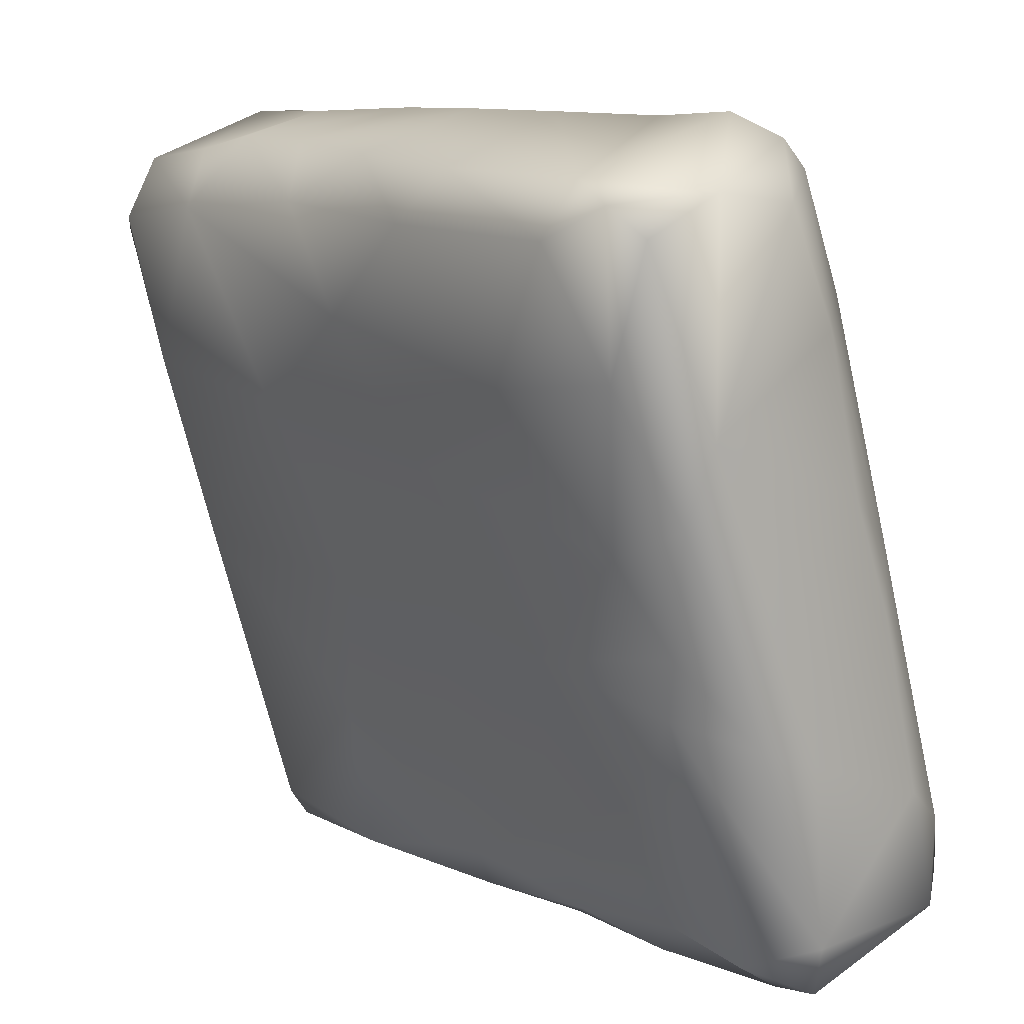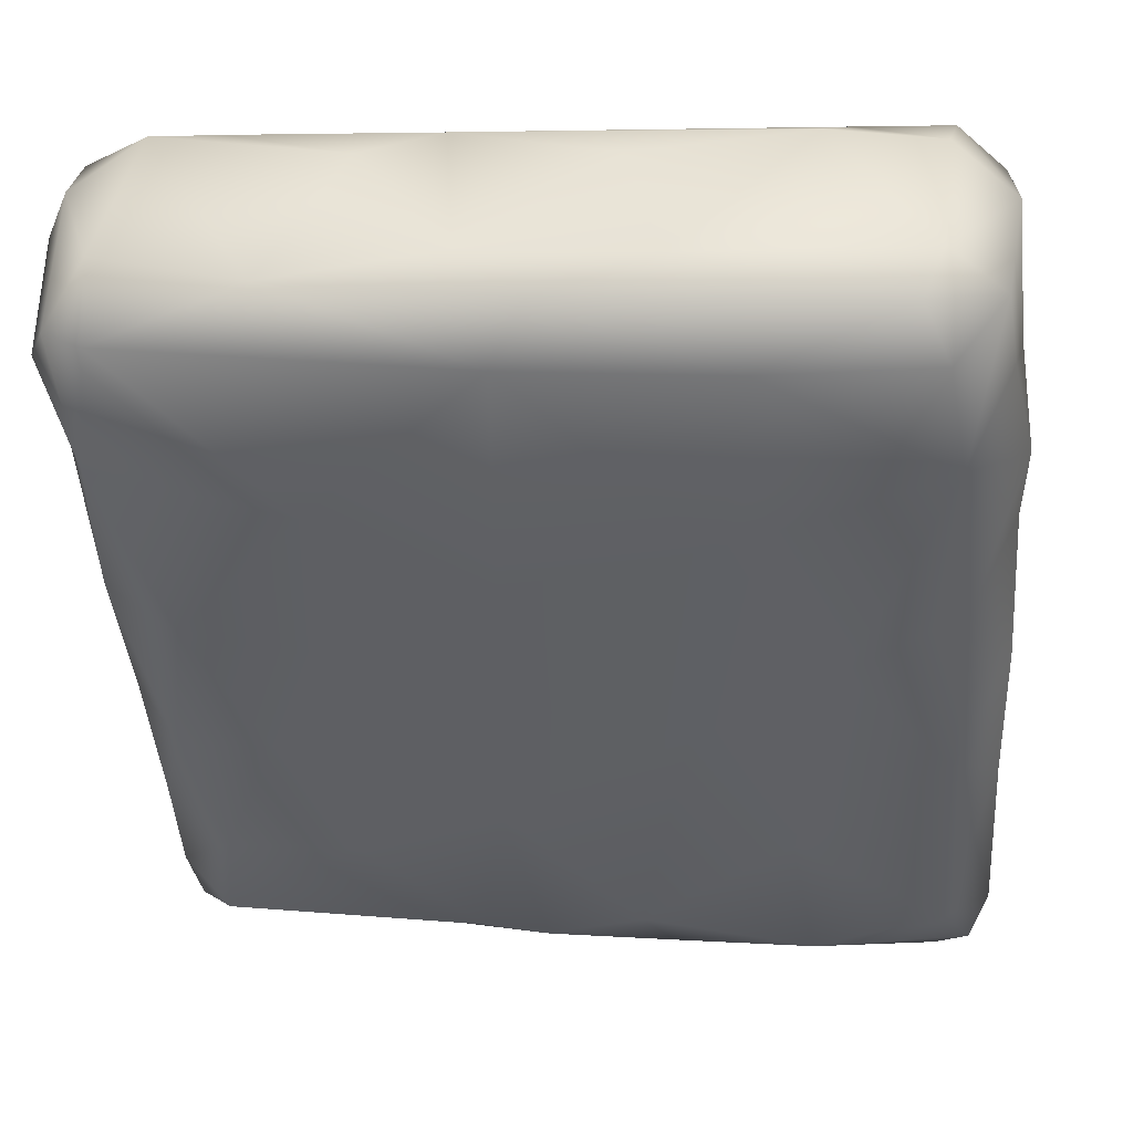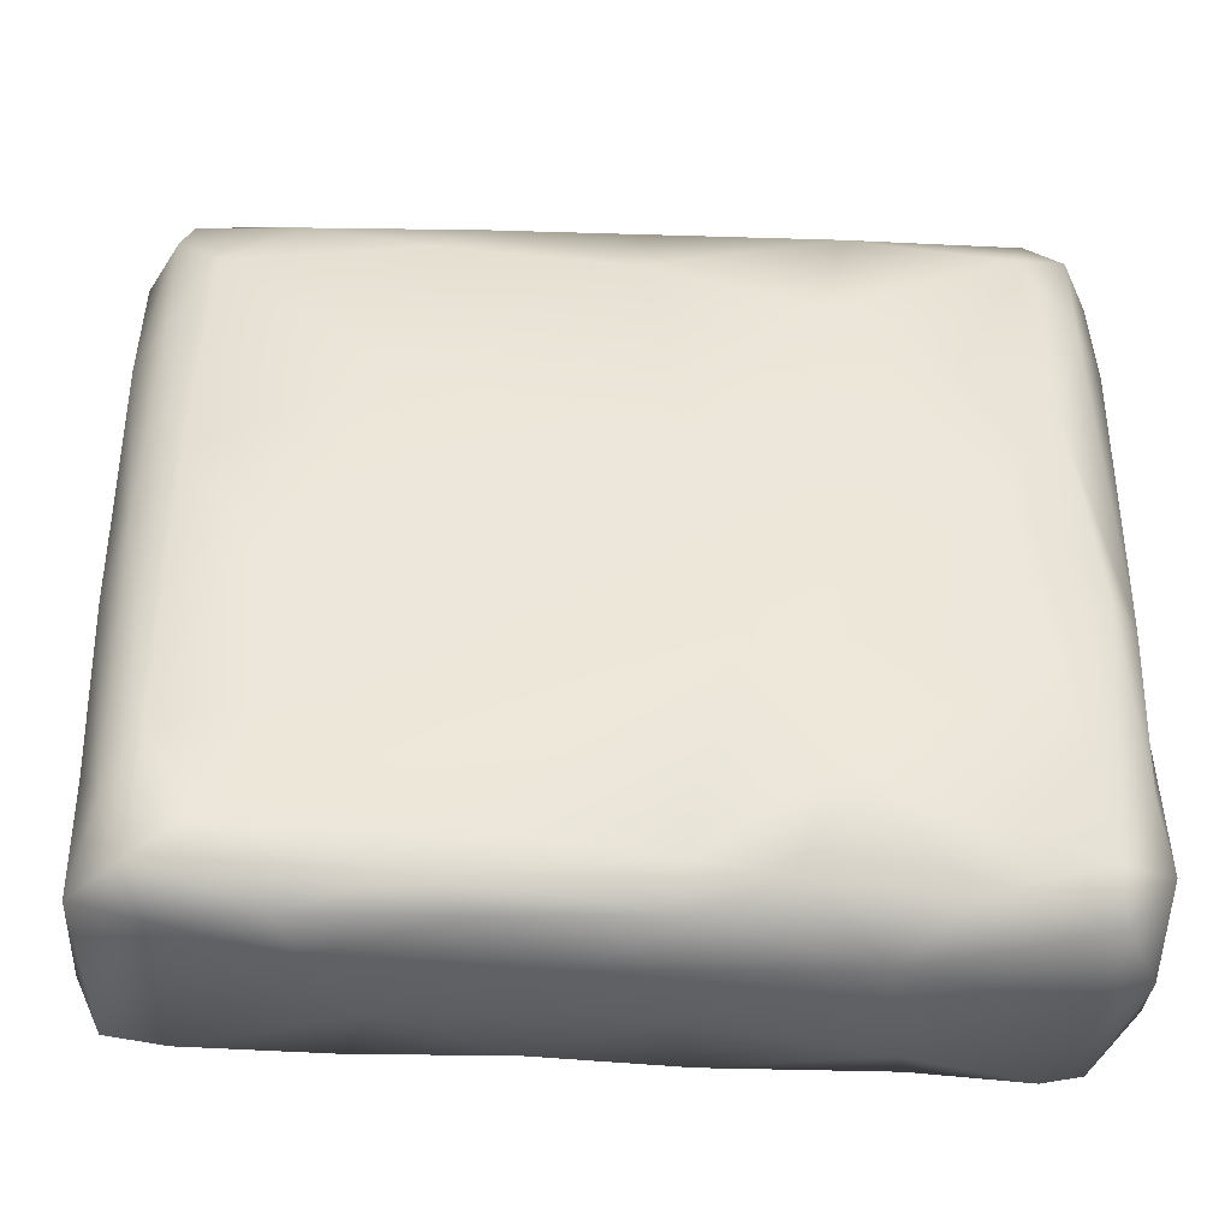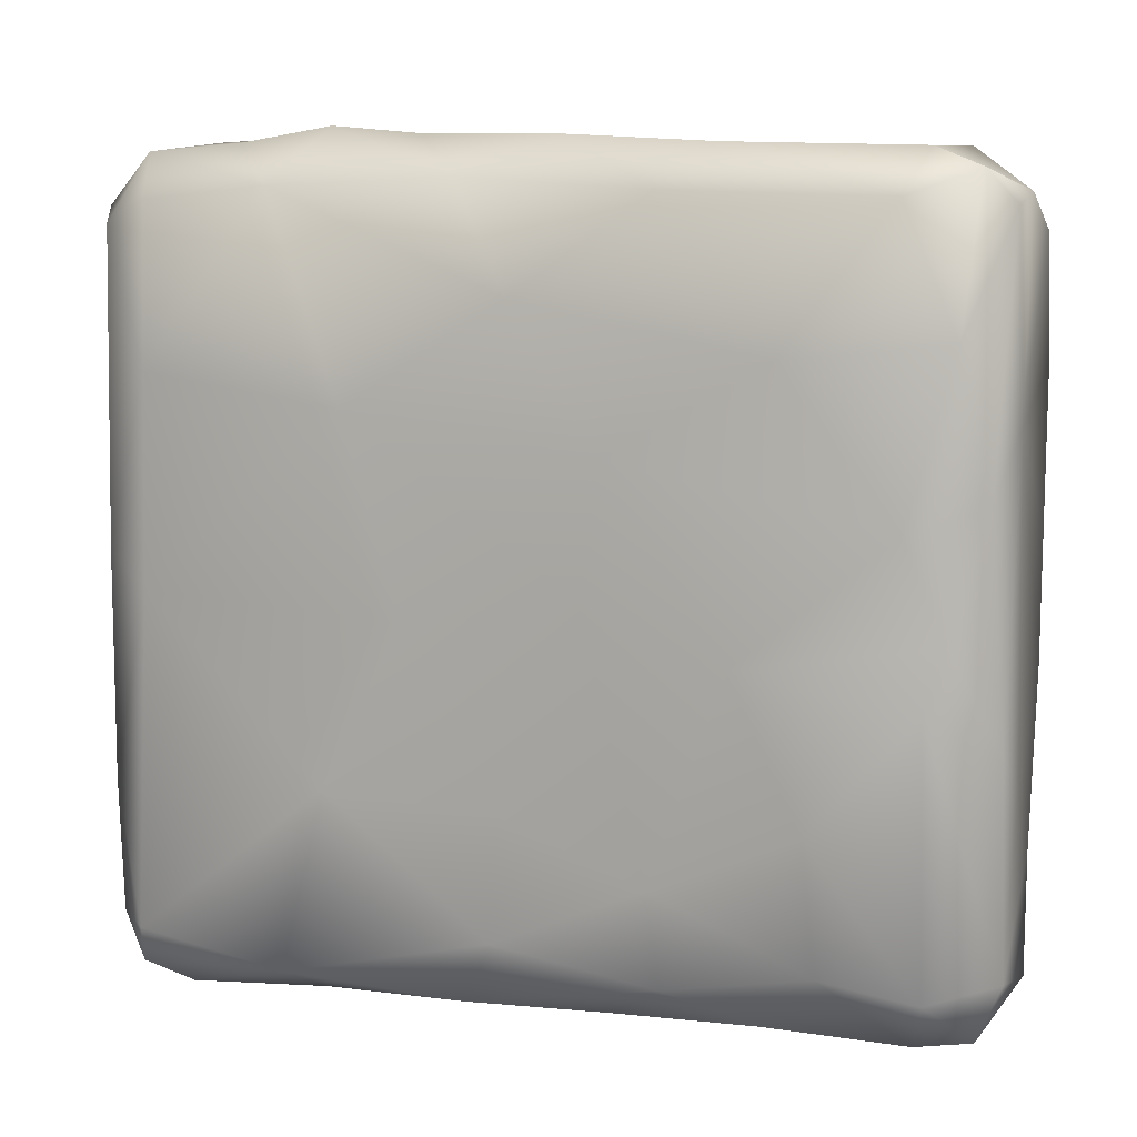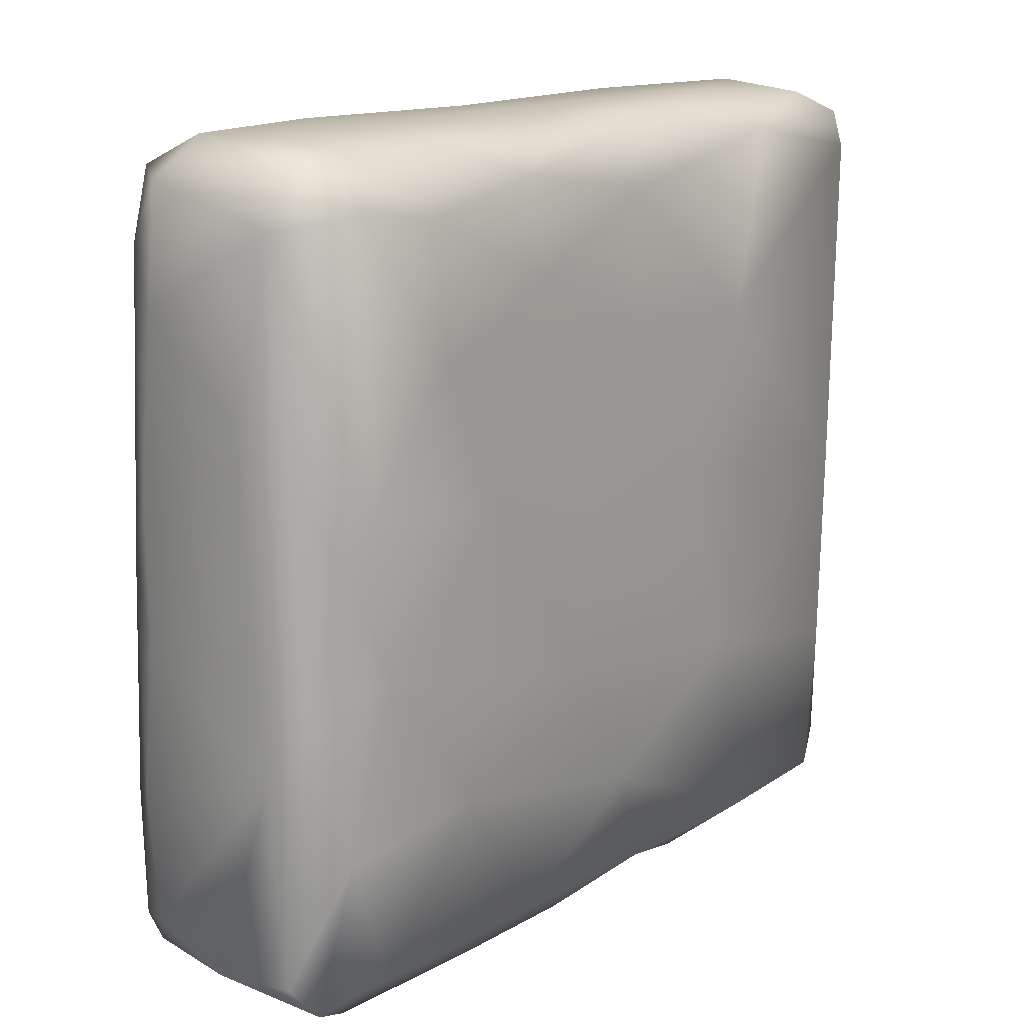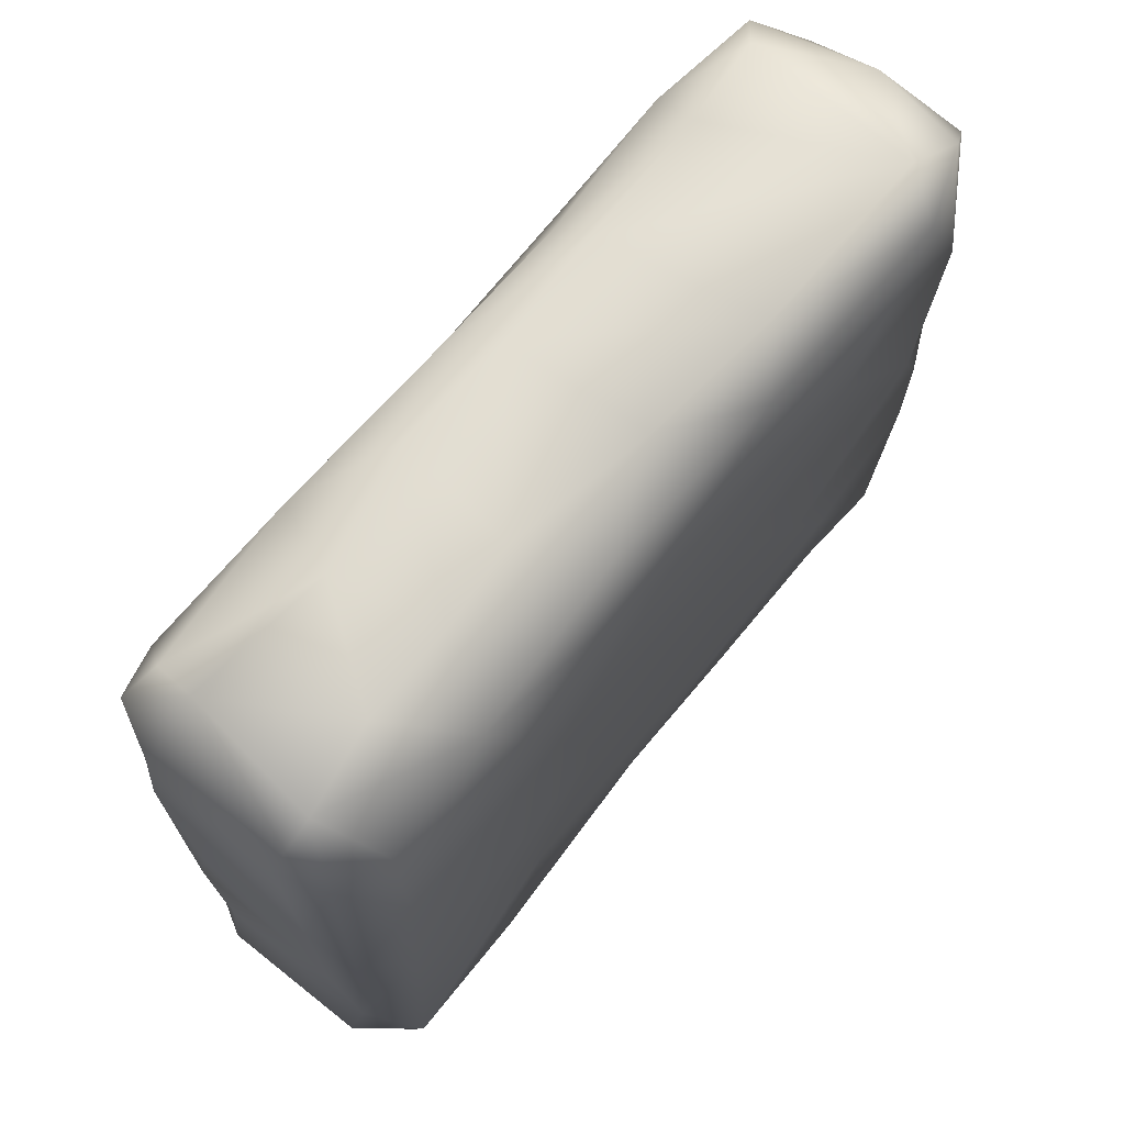
<metadata>
{"format":"obj","ext":"obj","renderer":"f3d","projection":"perspective","resolution":1024,"background":"white","views":[{"elev":-70.3,"azim":13.7,"up":"+Y"},{"elev":8.2,"azim":-82.5,"up":"+Y"},{"elev":-42.4,"azim":125.5,"up":"+Z"},{"elev":8.0,"azim":-33.0,"up":"+Z"},{"elev":-74.9,"azim":179.4,"up":"+Y"},{"elev":70.5,"azim":-102.1,"up":"+Z"}]}
</metadata>
<code>
v 0.01109 -0.0274 0.02574
v 0.07585 -0.03415 0.08255
v 0.008667 0.00744 0.001173
v -0.02524 0.06884 0.08731
v 0.01426 0.02658 0.1444
v 0.01157 -0.01708 0.003014
v -0.00493 -0.008811 0.03624
v 0.01782 -0.03924 0.0624
v -0.02419 0.01478 0.03868
v -0.01573 0.003648 0.06716
v 0.004878 -0.02318 0.09471
v 0.003044 -0.02053 0.07134
v 0.01213 -0.02777 0.1362
v -0.02871 0.02352 0.1368
v -0.004019 -0.01008 0.1192
v -0.0436 0.04333 0.006064
v -0.03602 0.03966 0.002143
v -0.04504 0.04142 0.01234
v -0.02836 0.02212 0.006799
v -0.01673 0.02791 0.000873
v -0.005332 0.001189 0.003106
v 0.000114 0.03758 0.001665
v 0.01768 0.034 0.008569
v -0.004916 -0.006036 0.01446
v -0.04217 0.05414 0.01225
v -0.02421 0.05627 0.001465
v -0.02807 0.06304 0.005373
v -0.01292 0.06678 0.003845
v -0.02196 0.07114 0.01615
v -0.009511 0.06883 0.01216
v -0.01807 0.07141 0.02668
v 0.001572 0.05317 0.006923
v -0.04431 0.03861 0.07049
v -0.04455 0.05089 0.03666
v -0.04128 0.05545 0.06495
v -0.02527 0.06869 0.04776
v -0.004893 0.06543 0.04751
v -0.01282 0.07153 0.06237
v 0.02428 0.03068 0.05035
v -0.000571 0.06207 0.0778
v -0.04391 0.0383 0.1066
v -0.0222 0.01119 0.1012
v 0.02838 0.02753 0.08935
v -0.04186 0.05517 0.09451
v -0.04558 0.04903 0.07612
v -0.04498 0.04899 0.1305
v -0.02077 0.07214 0.1156
v -0.02019 0.07175 0.06083
v 0.01607 0.04256 0.1185
v -0.006996 0.0698 0.09895
v -0.01308 0.07255 0.1196
v -0.04274 0.03961 0.1346
v -0.007443 7.5e-05 0.1382
v -0.01516 0.0255 0.1465
v -0.02517 0.0389 0.1438
v -0.00353 0.04071 0.1453
v 0.01098 0.04461 0.1382
v -0.004493 0.01484 0.1452
v -0.04092 0.0563 0.1335
v -0.03678 0.04938 0.1424
v -0.02184 0.07069 0.1338
v -0.0167 0.06222 0.1442
v -0.00405 0.06737 0.1319
v -0.01076 0.06627 0.1422
v -0.01181 0.07274 0.1347
v 0.02575 -0.03836 0.003883
v 0.04357 -0.05477 0.001816
v 0.03892 -0.06223 0.01098
v 0.04966 -0.06258 0.00347
v 0.05257 -0.06578 0.01311
v 0.07164 -0.0496 0.007695
v 0.07292 -0.04851 0.02827
v 0.01324 -0.02799 0.009265
v 0.03354 -0.02471 0.000848
v 0.05861 -0.02371 0.002465
v 0.05015 -0.0252 0.000773
v 0.06591 -0.03702 0.001965
v 0.04189 -0.00255 0.002825
v 0.02876 -0.04848 0.01347
v 0.04671 -0.00077 0.01387
v 0.0745 -0.03549 0.007073
v 0.07599 -0.0408 0.01874
v 0.07022 -0.0284 0.01386
v 0.06481 -0.02105 0.03375
v 0.07496 -0.03509 0.02932
v 0.03717 -0.06342 0.05695
v 0.05049 -0.06691 0.0497
v 0.05815 -0.06211 0.04311
v 0.04032 -0.06548 0.06744
v 0.07452 -0.04843 0.0596
v 0.02642 -0.04782 0.03629
v 0.06872 -0.02381 0.061
v 0.04652 -0.06755 0.08877
v 0.03472 -0.06082 0.08443
v 0.05406 -0.06572 0.1005
v 0.04071 -0.06619 0.1134
v 0.02235 -0.04446 0.1104
v 0.07372 -0.04959 0.08114
v 0.07529 -0.04832 0.1085
v 0.07695 -0.0418 0.06993
v 0.07773 -0.03928 0.1114
v 0.03533 -0.05868 0.1352
v 0.04301 -0.05671 0.1429
v 0.06288 -0.05731 0.136
v 0.04621 -0.06486 0.1396
v 0.05089 -0.06748 0.1339
v 0.07349 -0.04946 0.1298
v 0.0676 -0.0376 0.1432
v 0.0746 -0.03944 0.1377
v 0.007879 -0.008596 0.1449
v 0.05693 -0.02599 0.1429
v 0.02234 -0.03004 0.1436
v 0.05296 -0.005848 0.1309
v 0.05797 -0.009794 0.09931
v 0.04059 -0.006735 0.1438
v 0.04513 -0.002725 0.1403
v 0.07676 -0.04052 0.1325
v 0.07494 -0.03225 0.1247
v 0.06551 -0.02283 0.1351
v 0.02536 0.002375 0.001412
v 0.02342 0.02025 0.004352
v 0.02744 0.02227 0.01031
v 0.04886 -0.005895 0.00688
v 0.01471 0.04015 0.02633
v 0.0334 0.01959 0.1274
v 0.02631 0.009176 0.1447
v 0.02852 0.0198 0.1397
f 73 6 21
f 21 6 3
f 24 1 73
f 24 9 7
f 73 21 24
f 1 24 7
f 21 19 24
f 8 1 12
f 7 9 10
f 12 1 7
f 12 7 10
f 12 10 42
f 11 12 42
f 97 11 15
f 13 97 15
f 11 42 15
f 15 14 53
f 53 13 15
f 53 110 13
f 19 17 16
f 19 16 18
f 9 19 18
f 21 20 19
f 20 17 19
f 20 21 3
f 20 3 22
f 22 3 120
f 17 20 26
f 22 26 20
f 121 23 22
f 32 22 23
f 9 24 19
f 32 23 124
f 16 17 26
f 27 16 26
f 16 27 25
f 18 16 25
f 25 34 18
f 22 28 26
f 22 32 28
f 28 27 26
f 29 25 27
f 29 27 28
f 30 29 28
f 34 25 29
f 31 36 29
f 31 29 30
f 32 30 28
f 30 32 124
f 33 9 18
f 33 18 34
f 33 10 9
f 33 34 45
f 36 35 34
f 45 34 35
f 45 35 44
f 44 35 4
f 34 29 36
f 36 31 48
f 31 30 38
f 38 30 37
f 30 124 37
f 38 48 31
f 48 35 36
f 4 35 48
f 50 48 38
f 39 40 37
f 40 38 37
f 40 50 38
f 41 42 33
f 14 42 41
f 33 45 41
f 46 41 45
f 52 14 41
f 46 52 41
f 42 10 33
f 46 45 44
f 44 4 47
f 59 46 44
f 47 59 44
f 47 4 48
f 51 48 50
f 51 47 48
f 51 50 63
f 49 40 43
f 50 40 49
f 50 49 63
f 14 52 60
f 15 42 14
f 14 54 53
f 54 58 53
f 58 110 53
f 54 14 55
f 55 14 60
f 62 56 55
f 63 49 57
f 56 57 5
f 64 57 56
f 58 126 110
f 5 58 54
f 5 126 58
f 56 54 55
f 5 54 56
f 61 59 47
f 59 60 46
f 52 46 60
f 62 55 60
f 62 60 59
f 62 59 61
f 62 61 65
f 62 65 64
f 57 64 63
f 56 62 64
f 65 63 64
f 51 61 47
f 61 51 65
f 65 51 63
f 69 67 68
f 68 67 79
f 71 69 70
f 67 69 77
f 79 67 66
f 68 79 91
f 68 70 69
f 70 68 86
f 72 70 88
f 71 77 69
f 71 81 77
f 82 81 71
f 82 71 72
f 72 71 70
f 74 66 67
f 6 73 66
f 74 6 66
f 76 74 67
f 77 76 67
f 76 77 75
f 3 6 74
f 120 3 74
f 120 74 76
f 120 76 78
f 123 75 81
f 75 123 78
f 75 78 76
f 73 79 66
f 1 79 73
f 79 1 91
f 83 80 123
f 75 77 81
f 82 85 81
f 83 81 85
f 123 81 83
f 80 83 84
f 86 87 70
f 87 86 89
f 68 91 86
f 88 70 87
f 89 93 87
f 93 95 87
f 8 86 91
f 89 86 8
f 89 8 94
f 95 88 87
f 90 88 95
f 98 90 95
f 88 90 72
f 82 72 90
f 100 90 98
f 91 1 8
f 84 83 85
f 85 82 100
f 2 85 100
f 84 85 92
f 92 85 2
f 100 82 90
f 94 8 11
f 97 94 11
f 94 93 89
f 94 96 93
f 95 93 106
f 106 93 96
f 97 96 94
f 96 97 102
f 100 98 99
f 99 98 95
f 107 95 104
f 107 99 95
f 117 101 99
f 8 12 11
f 43 92 114
f 2 114 92
f 101 100 99
f 2 100 101
f 101 118 2
f 114 2 118
f 106 96 105
f 102 97 13
f 105 102 103
f 102 112 103
f 102 105 96
f 104 95 106
f 104 106 105
f 108 103 111
f 104 105 103
f 103 108 104
f 117 99 107
f 104 109 107
f 104 108 109
f 117 107 109
f 13 112 102
f 112 115 103
f 13 110 112
f 111 103 115
f 126 112 110
f 126 115 112
f 113 125 114
f 116 119 111
f 116 111 115
f 119 116 113
f 118 101 117
f 109 118 117
f 119 118 109
f 114 118 113
f 113 118 119
f 108 111 119
f 109 108 119
f 121 78 123
f 120 78 121
f 121 123 122
f 22 120 121
f 122 23 121
f 124 122 39
f 122 123 80
f 80 39 122
f 23 122 124
f 84 39 80
f 92 39 84
f 37 124 39
f 43 39 92
f 40 39 43
f 49 43 125
f 114 125 43
f 127 125 116
f 126 127 115
f 116 115 127
f 5 127 126
f 116 125 113
f 125 57 49
f 127 57 125
f 127 5 57

</code>
